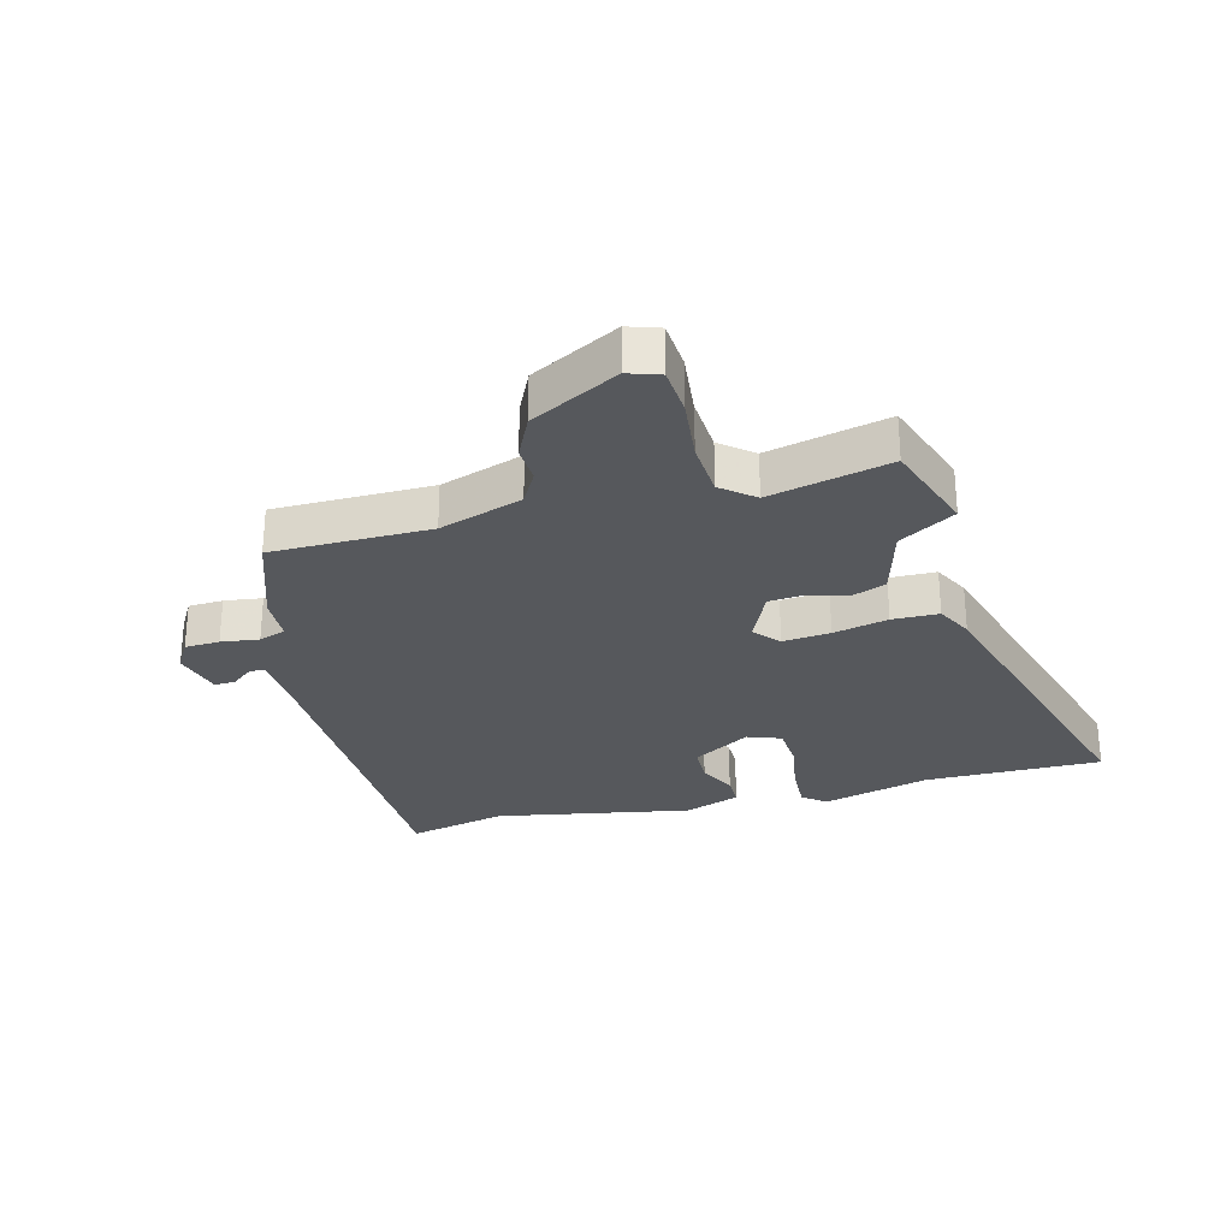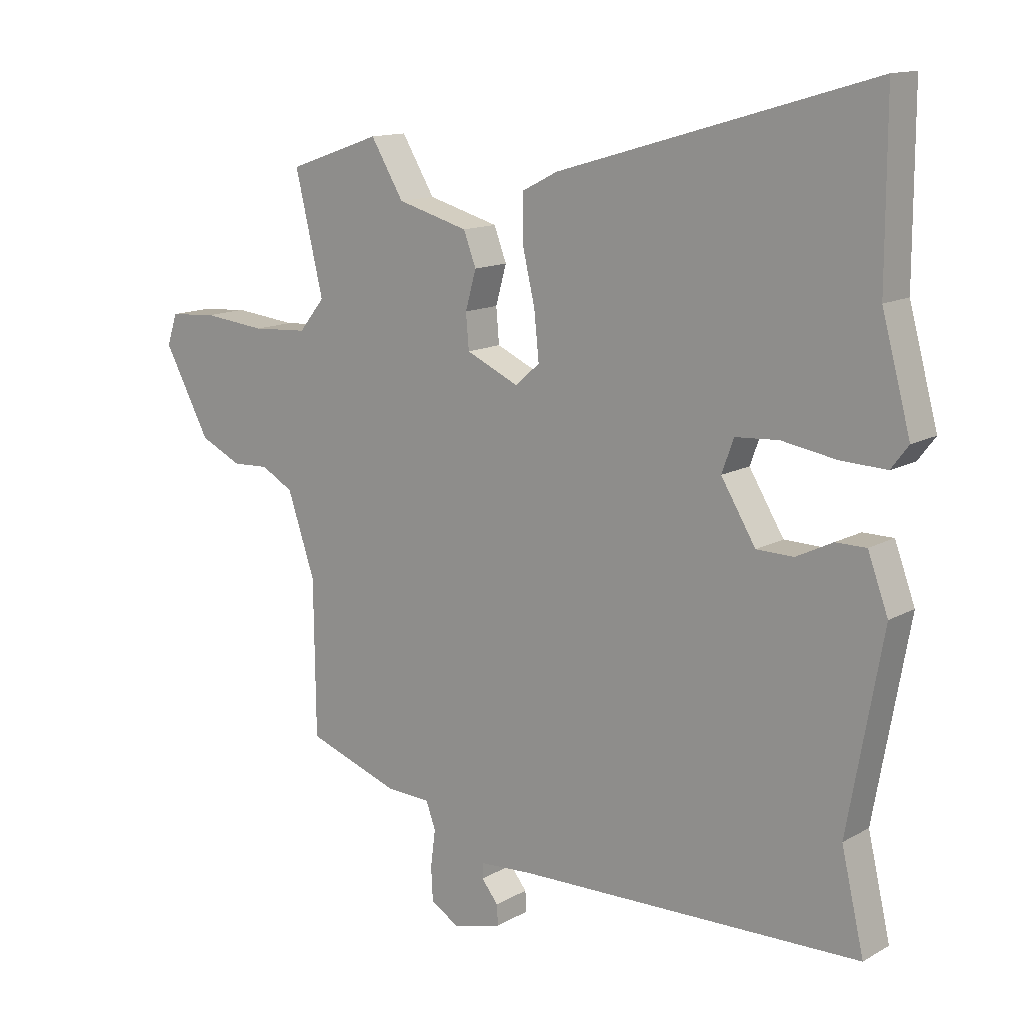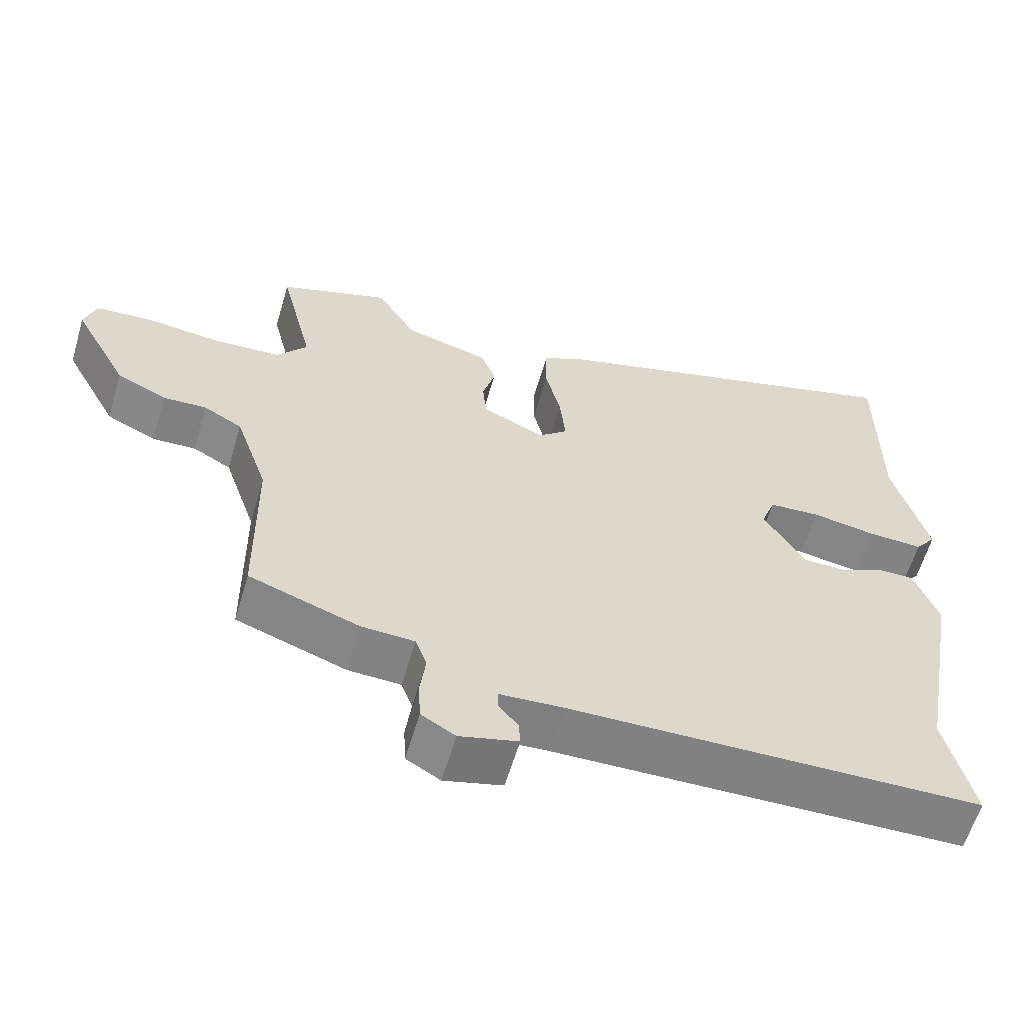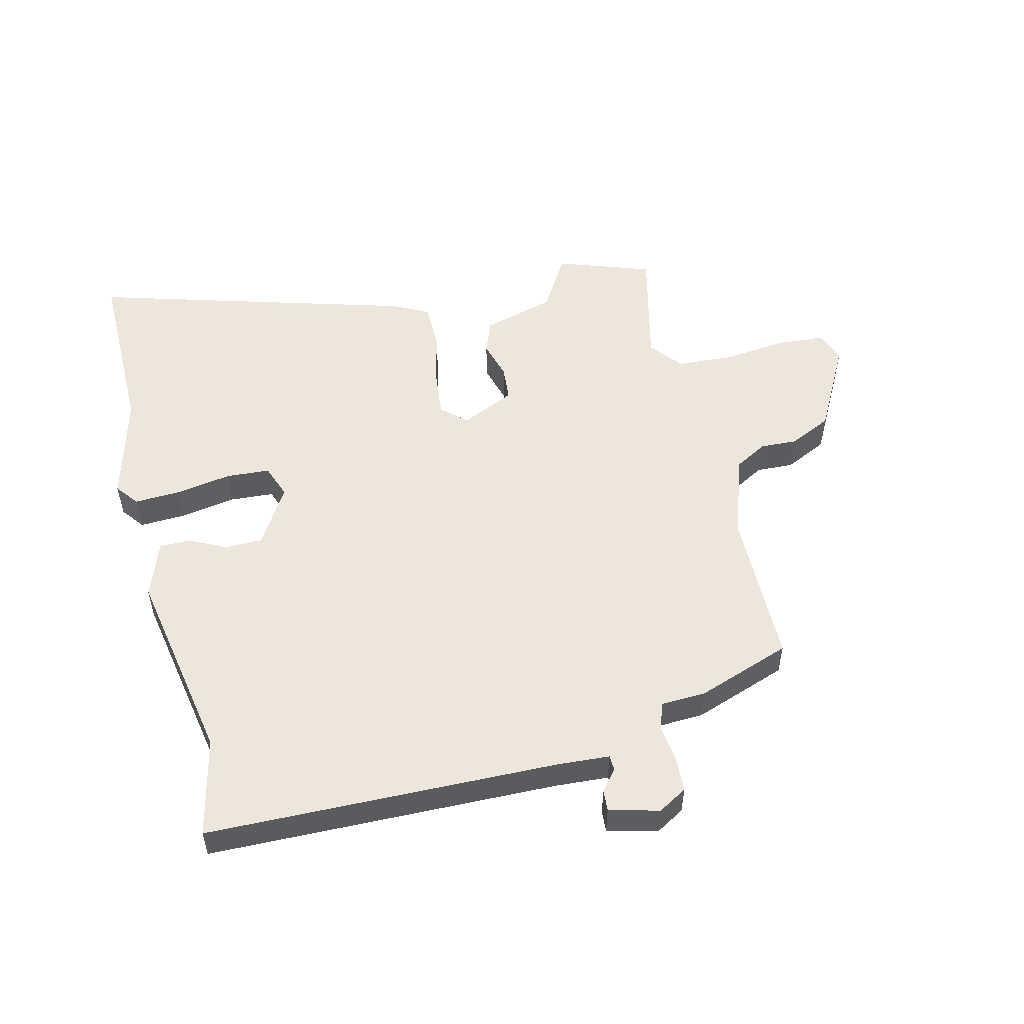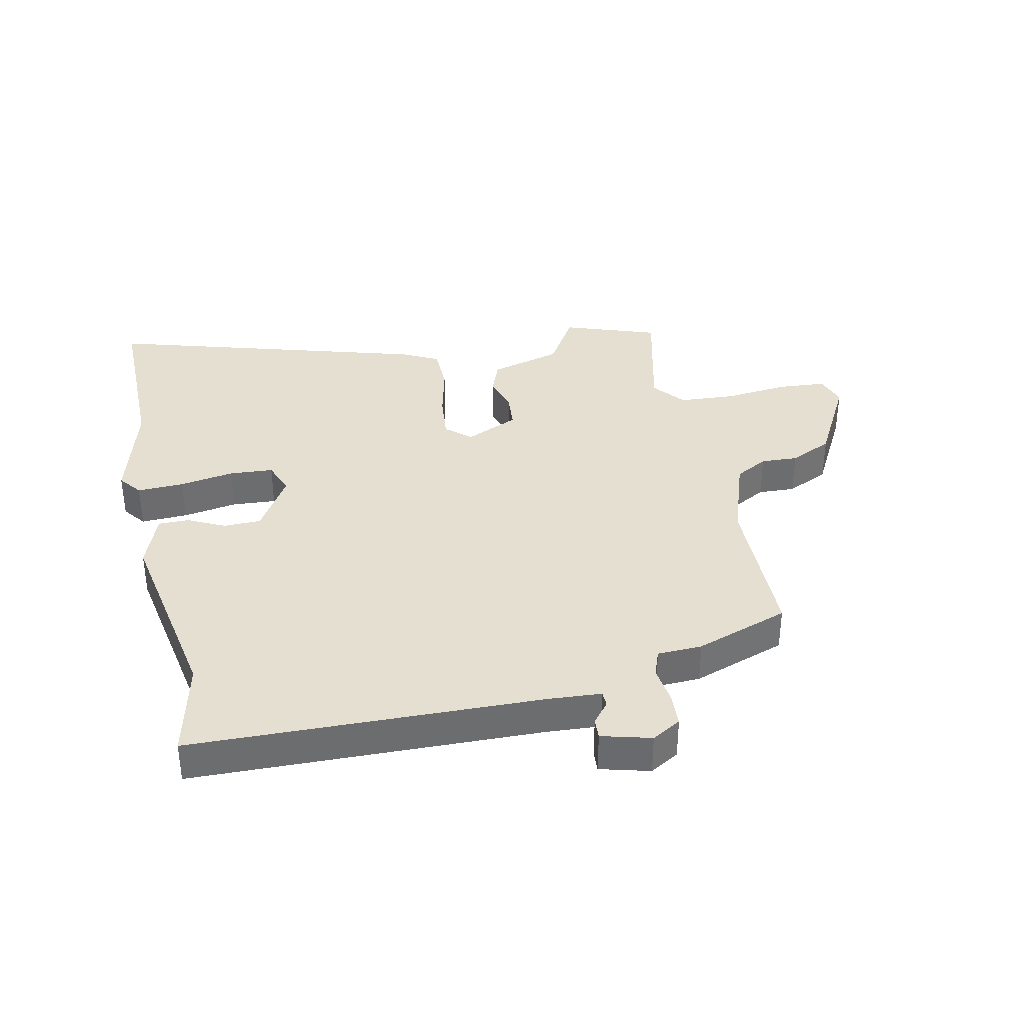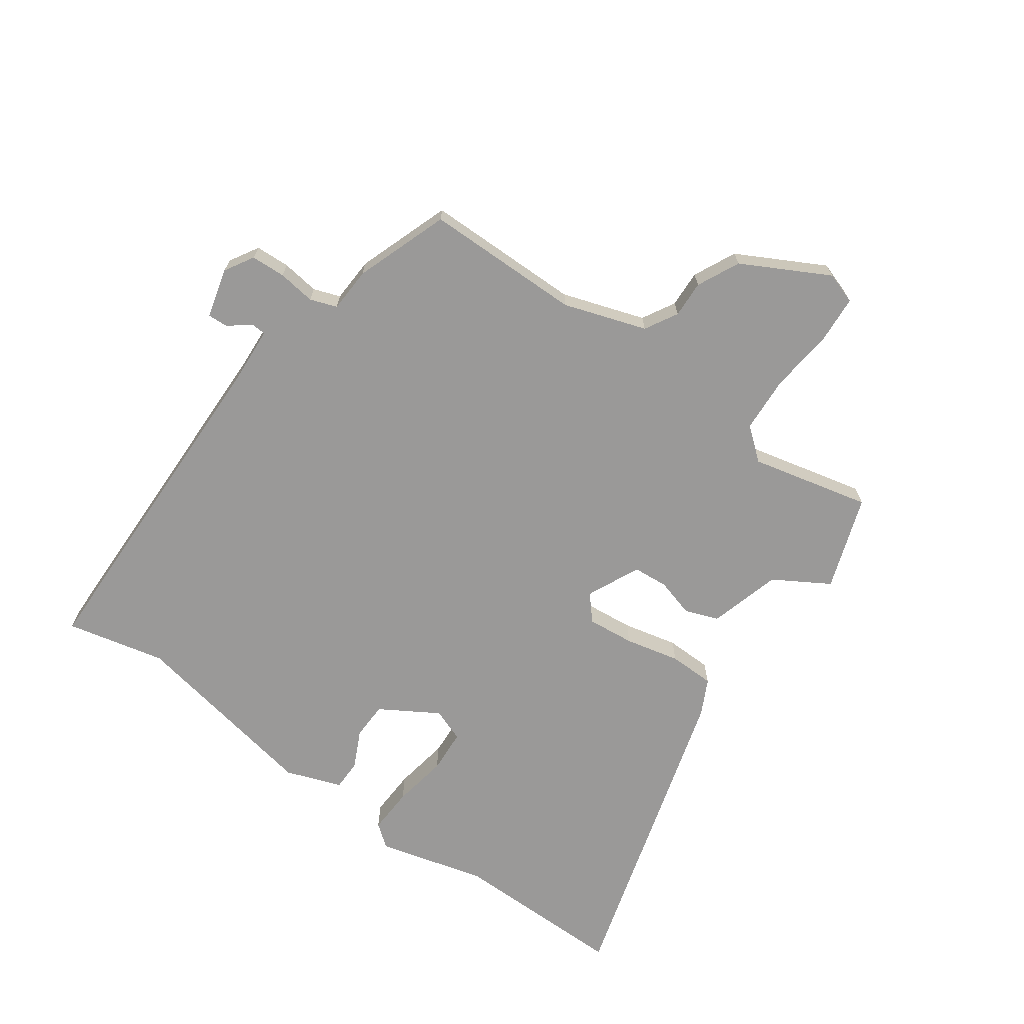
<metadata>
{"format":"obj","ext":"obj","renderer":"f3d","projection":"perspective","resolution":1024,"background":"white","views":[{"elev":-28.0,"azim":-75.5,"up":"+Y"},{"elev":13.3,"azim":38.6,"up":"+Z"},{"elev":-60.6,"azim":-16.5,"up":"+Z"},{"elev":53.2,"azim":166.1,"up":"+Y"},{"elev":36.6,"azim":167.9,"up":"+Y"},{"elev":-69.1,"azim":-125.8,"up":"+Y"}]}
</metadata>
<code>
v 0.5 0.07 0.669
v 0.5 0.07 0.379
v 0.548 0.07 0.202
v 0.519 0.07 0.164
v 0.442 0.07 0.167
v 0.351 0.07 0.182
v 0.279 0.07 0.177
v 0.259 0.07 0.122
v 0.317 0.07 0.027
v 0.379 0.07 0.026
v 0.44 0.07 0.056
v 0.491 0.07 0.056
v 0.525 0.07 -0.036
v 0.467 0.07 -0.358
v 0.505 0.07 -0.521
v -0.072 0.07 -0.535
v -0.161 0.07 -0.541
v -0.162 0.07 -0.566
v -0.134 0.07 -0.601
v -0.132 0.07 -0.635
v -0.214 0.07 -0.657
v -0.262 0.07 -0.629
v -0.265 0.07 -0.572
v -0.257 0.07 -0.51
v -0.273 0.07 -0.466
v -0.347 0.07 -0.463
v -0.502 0.07 -0.409
v -0.505 0.07 -0.15
v -0.551 0.07 -0.014
v -0.605 0.07 0.016
v -0.666 0.07 0.013
v -0.736 0.07 0.046
v -0.813 0.07 0.189
v -0.796 0.07 0.241
v -0.716 0.07 0.247
v -0.611 0.07 0.236
v -0.518 0.07 0.242
v -0.475 0.07 0.295
v -0.522 0.07 0.492
v -0.367 0.07 0.546
v -0.312 0.07 0.455
v -0.193 0.07 0.422
v -0.172 0.07 0.367
v -0.19 0.07 0.303
v -0.185 0.07 0.245
v -0.097 0.07 0.205
v -0.056 0.07 0.241
v -0.064 0.07 0.319
v -0.085 0.07 0.409
v -0.084 0.07 0.485
v -0.025 0.07 0.515
v 0.5 0 0.669
v 0.5 0 0.379
v 0.548 0 0.202
v 0.519 0 0.164
v 0.442 0 0.167
v 0.351 0 0.182
v 0.279 0 0.177
v 0.259 0 0.122
v 0.317 0 0.027
v 0.379 0 0.026
v 0.44 0 0.056
v 0.491 0 0.056
v 0.525 0 -0.036
v 0.467 0 -0.358
v 0.505 0 -0.521
v -0.072 0 -0.535
v -0.161 0 -0.541
v -0.162 0 -0.566
v -0.134 0 -0.601
v -0.132 0 -0.635
v -0.214 0 -0.657
v -0.262 0 -0.629
v -0.265 0 -0.572
v -0.257 0 -0.51
v -0.273 0 -0.466
v -0.347 0 -0.463
v -0.502 0 -0.409
v -0.505 0 -0.15
v -0.551 0 -0.014
v -0.605 0 0.016
v -0.666 0 0.013
v -0.736 0 0.046
v -0.813 0 0.189
v -0.796 0 0.241
v -0.716 0 0.247
v -0.611 0 0.236
v -0.518 0 0.242
v -0.475 0 0.295
v -0.522 0 0.492
v -0.367 0 0.546
v -0.312 0 0.455
v -0.193 0 0.422
v -0.172 0 0.367
v -0.19 0 0.303
v -0.185 0 0.245
v -0.097 0 0.205
v -0.056 0 0.241
v -0.064 0 0.319
v -0.085 0 0.409
v -0.084 0 0.485
v -0.025 0 0.515
f 48 49 50 51
f 47 48 51 1
f 46 47 1 2
f 41 42 43 44
f 41 44 45
f 38 39 40 41
f 37 38 41 45
f 36 37 45 46
f 34 35 36
f 33 34 36 46
f 30 31 32 33
f 29 30 33 46
f 25 26 27 28
f 25 28 29 46
f 21 22 23 24
f 19 20 21 24
f 18 19 24 25
f 17 18 25
f 16 17 25 46
f 14 15 16 46
f 10 11 12 13
f 9 10 13 14
f 8 9 14 46
f 3 4 5 6
f 3 6 7
f 2 3 7
f 46 2 7
f 7 8 46
f 102 101 100 99
f 52 102 99 98
f 53 52 98 97
f 95 94 93 92
f 96 95 92
f 92 91 90 89
f 96 92 89 88
f 97 96 88 87
f 87 86 85
f 97 87 85 84
f 84 83 82 81
f 97 84 81 80
f 79 78 77 76
f 97 80 79 76
f 75 74 73 72
f 75 72 71 70
f 76 75 70 69
f 76 69 68
f 97 76 68 67
f 97 67 66 65
f 64 63 62 61
f 65 64 61 60
f 97 65 60 59
f 57 56 55 54
f 58 57 54
f 58 54 53
f 58 53 97
f 97 59 58
f 1 52 53 2
f 2 53 54 3
f 3 54 55 4
f 4 55 56 5
f 5 56 57 6
f 6 57 58 7
f 7 58 59 8
f 8 59 60 9
f 9 60 61 10
f 10 61 62 11
f 11 62 63 12
f 12 63 64 13
f 13 64 65 14
f 14 65 66 15
f 15 66 67 16
f 16 67 68 17
f 17 68 69 18
f 18 69 70 19
f 19 70 71 20
f 20 71 72 21
f 21 72 73 22
f 22 73 74 23
f 23 74 75 24
f 24 75 76 25
f 25 76 77 26
f 26 77 78 27
f 27 78 79 28
f 28 79 80 29
f 29 80 81 30
f 30 81 82 31
f 31 82 83 32
f 32 83 84 33
f 33 84 85 34
f 34 85 86 35
f 35 86 87 36
f 36 87 88 37
f 37 88 89 38
f 38 89 90 39
f 39 90 91 40
f 40 91 92 41
f 41 92 93 42
f 42 93 94 43
f 43 94 95 44
f 44 95 96 45
f 45 96 97 46
f 46 97 98 47
f 47 98 99 48
f 48 99 100 49
f 49 100 101 50
f 50 101 102 51
f 51 102 52 1

</code>
